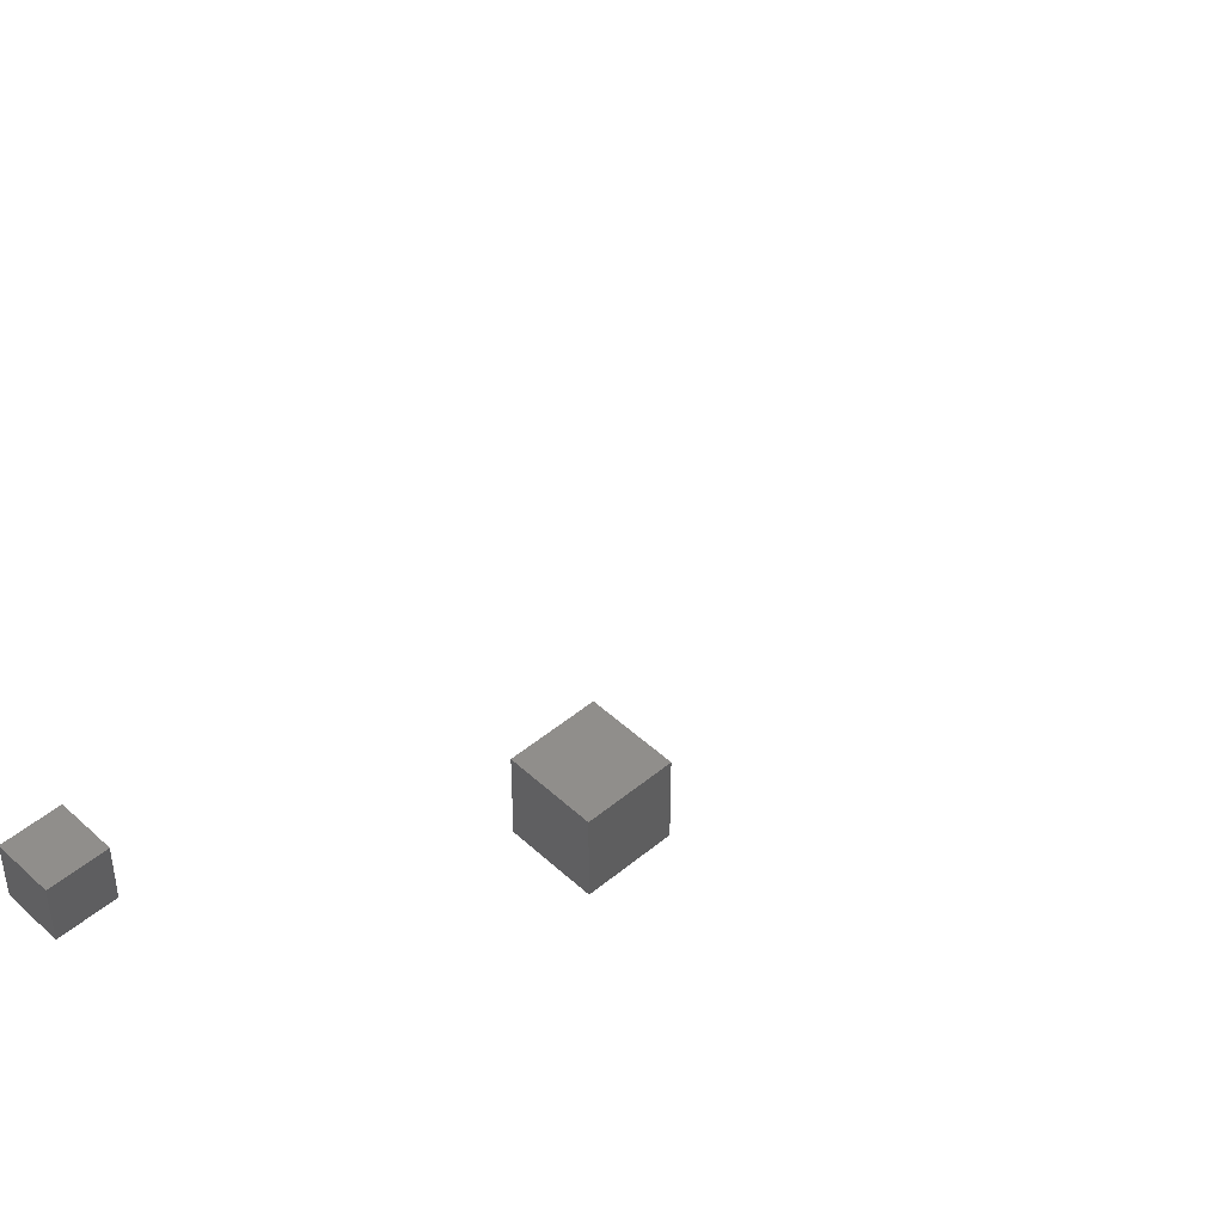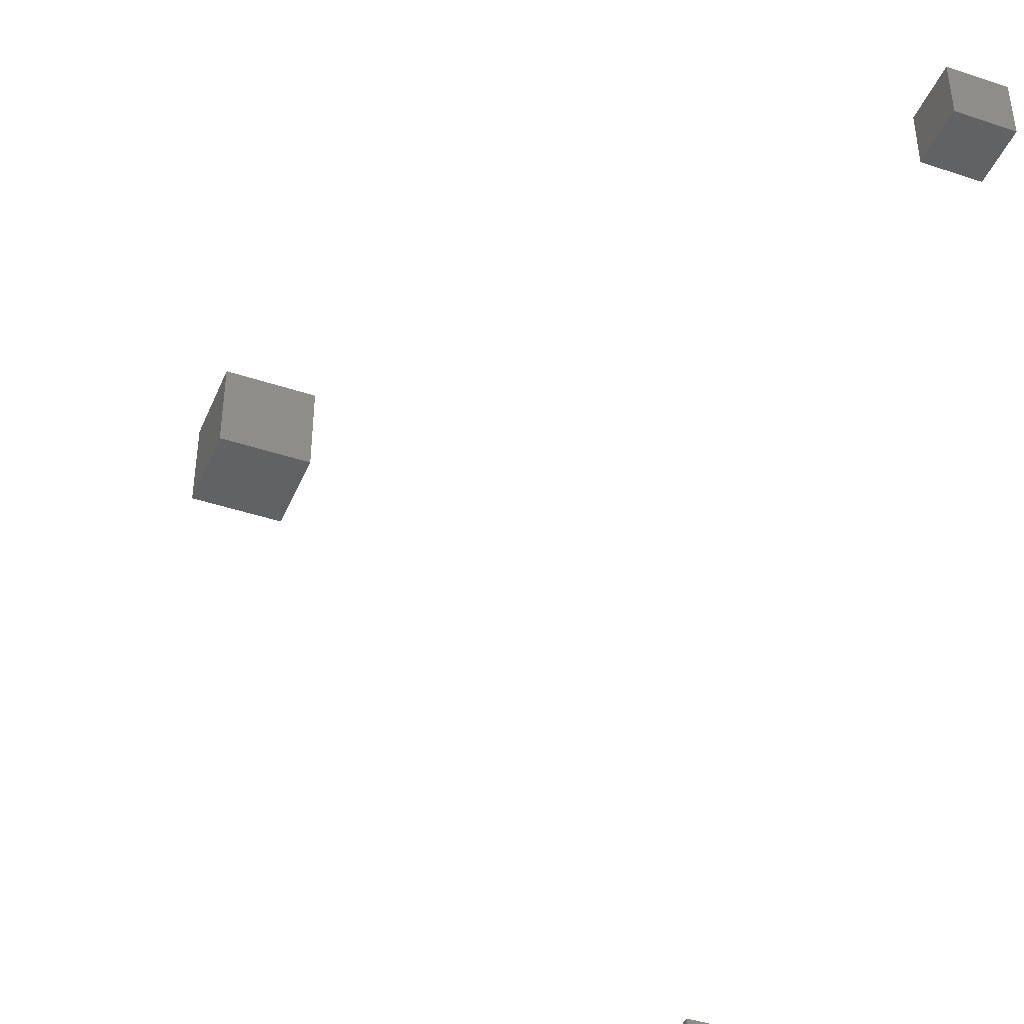
<metadata>
{"format":"stl","ext":"stl","renderer":"f3d","projection":"perspective","resolution":1024,"background":"white","views":[{"elev":46.3,"azim":-43.5,"up":"+Y"},{"elev":-42.5,"azim":158.2,"up":"+Z"}]}
</metadata>
<code>
# stl→obj: 24 verts, 36 faces
v 100 -10 0
v 100 -10 10
v 100 0 10
v 100 0 0
v 110 0 10
v 110 -10 10
v 110 -10 0
v 110 0 0
v 0 -110 0
v 0 -110 10
v 0 -100 10
v 0 -100 0
v 10 -100 10
v 10 -110 10
v 10 -110 0
v 10 -100 0
v 0 -10 100
v 0 -10 110
v 0 0 110
v 0 0 100
v 10 0 110
v 10 -10 110
v 10 -10 100
v 10 0 100
f 1 2 3
f 1 3 4
f 5 6 7
f 5 7 8
f 3 5 8
f 3 8 4
f 7 6 2
f 7 2 1
f 8 7 1
f 8 1 4
f 2 6 5
f 2 5 3
f 9 10 11
f 9 11 12
f 13 14 15
f 13 15 16
f 11 13 16
f 11 16 12
f 15 14 10
f 15 10 9
f 16 15 9
f 16 9 12
f 10 14 13
f 10 13 11
f 17 18 19
f 17 19 20
f 21 22 23
f 21 23 24
f 19 21 24
f 19 24 20
f 23 22 18
f 23 18 17
f 24 23 17
f 24 17 20
f 18 22 21
f 18 21 19

</code>
